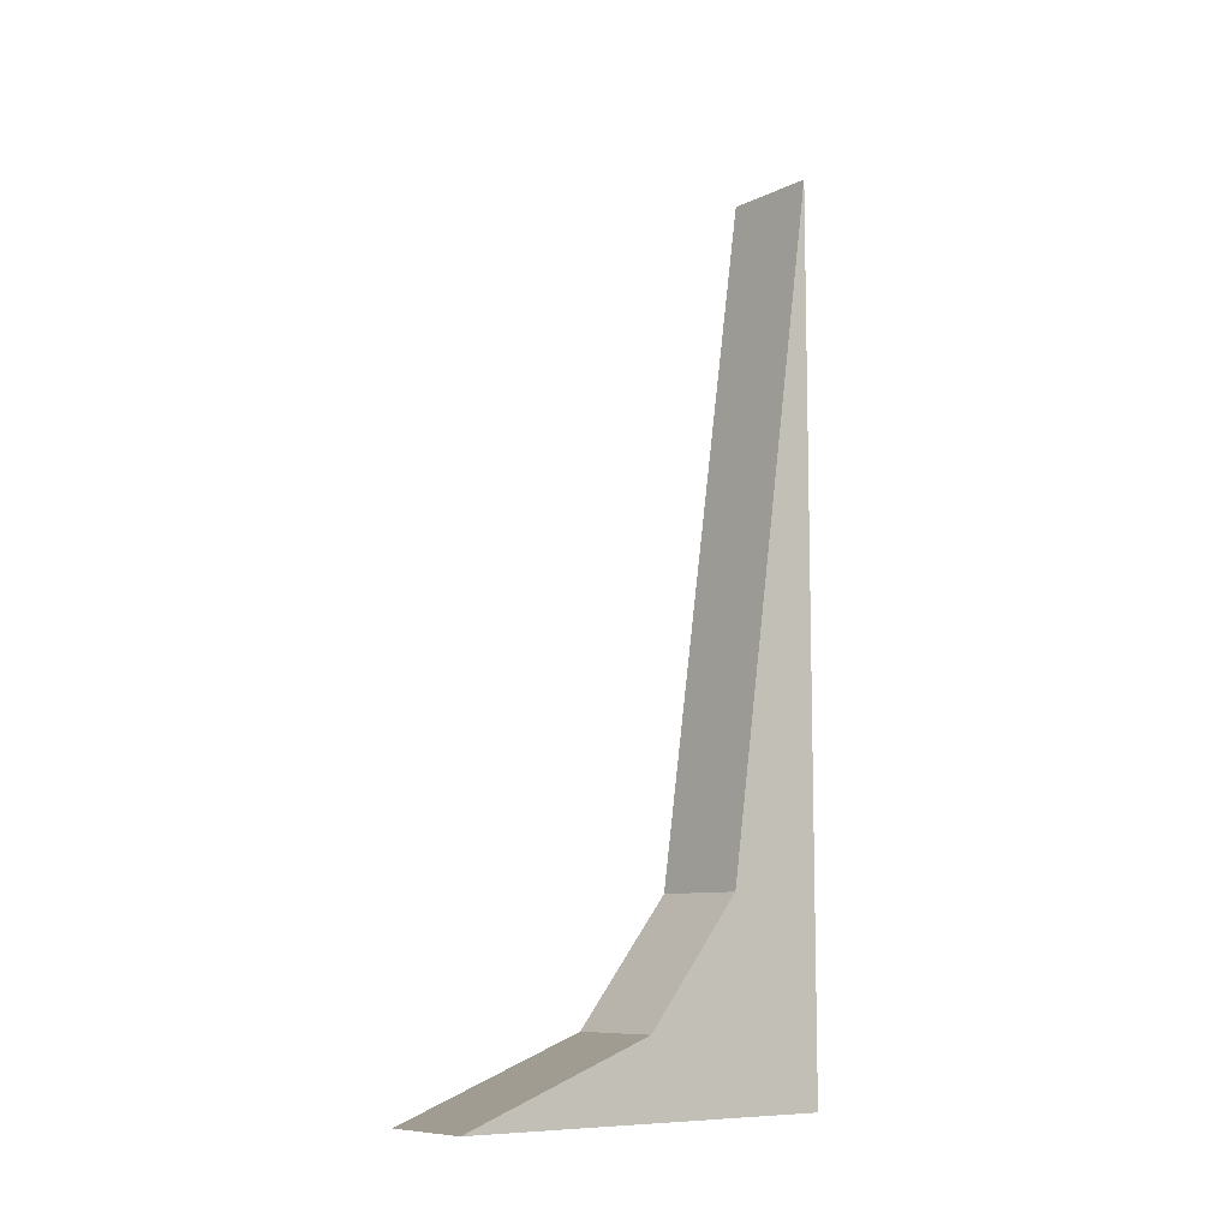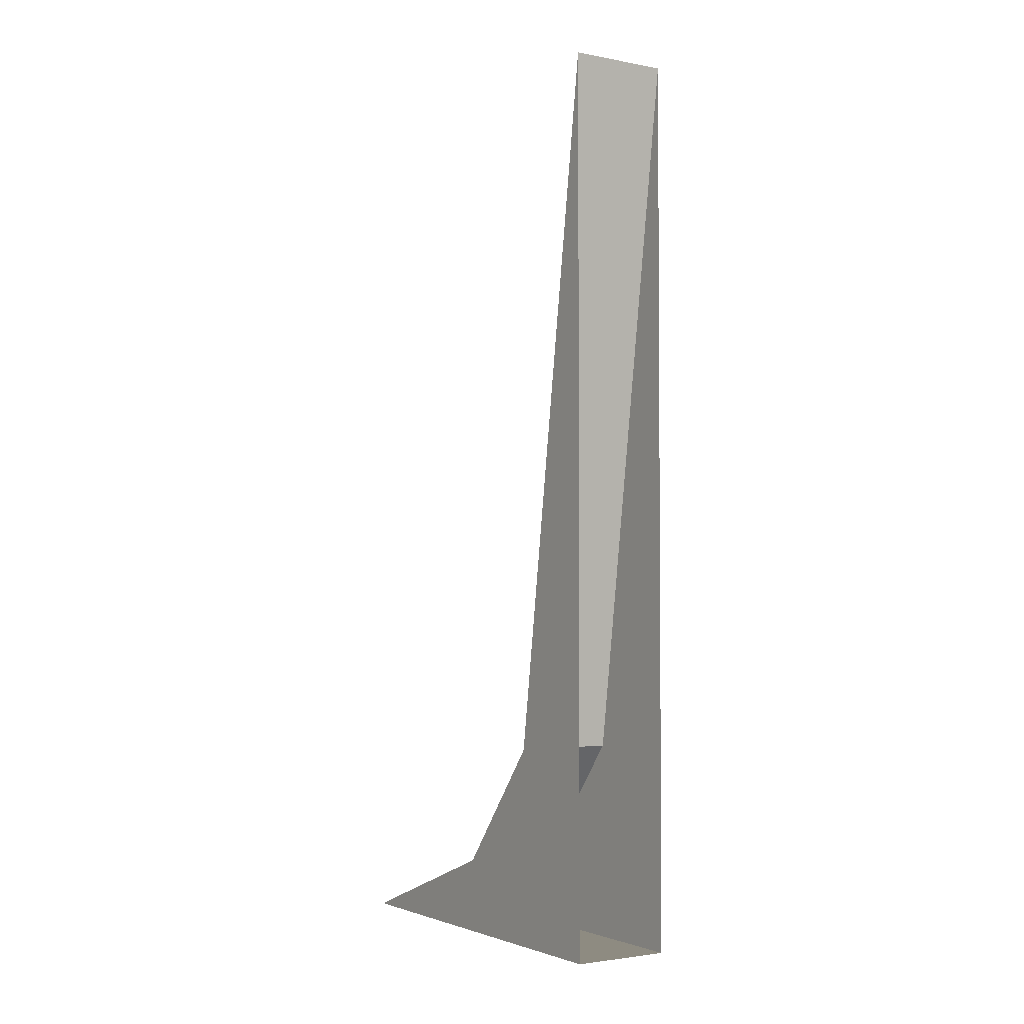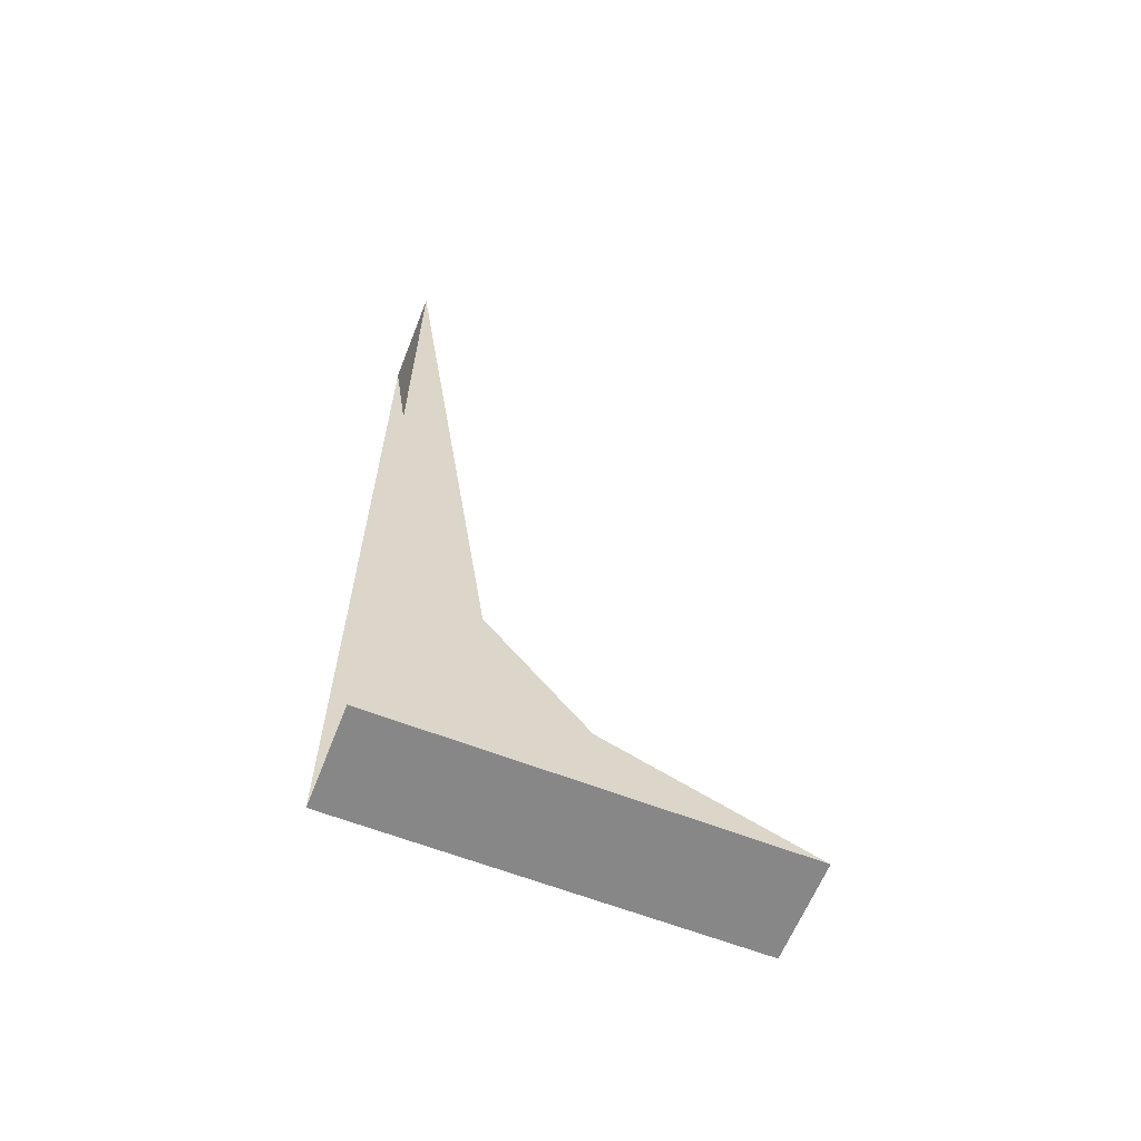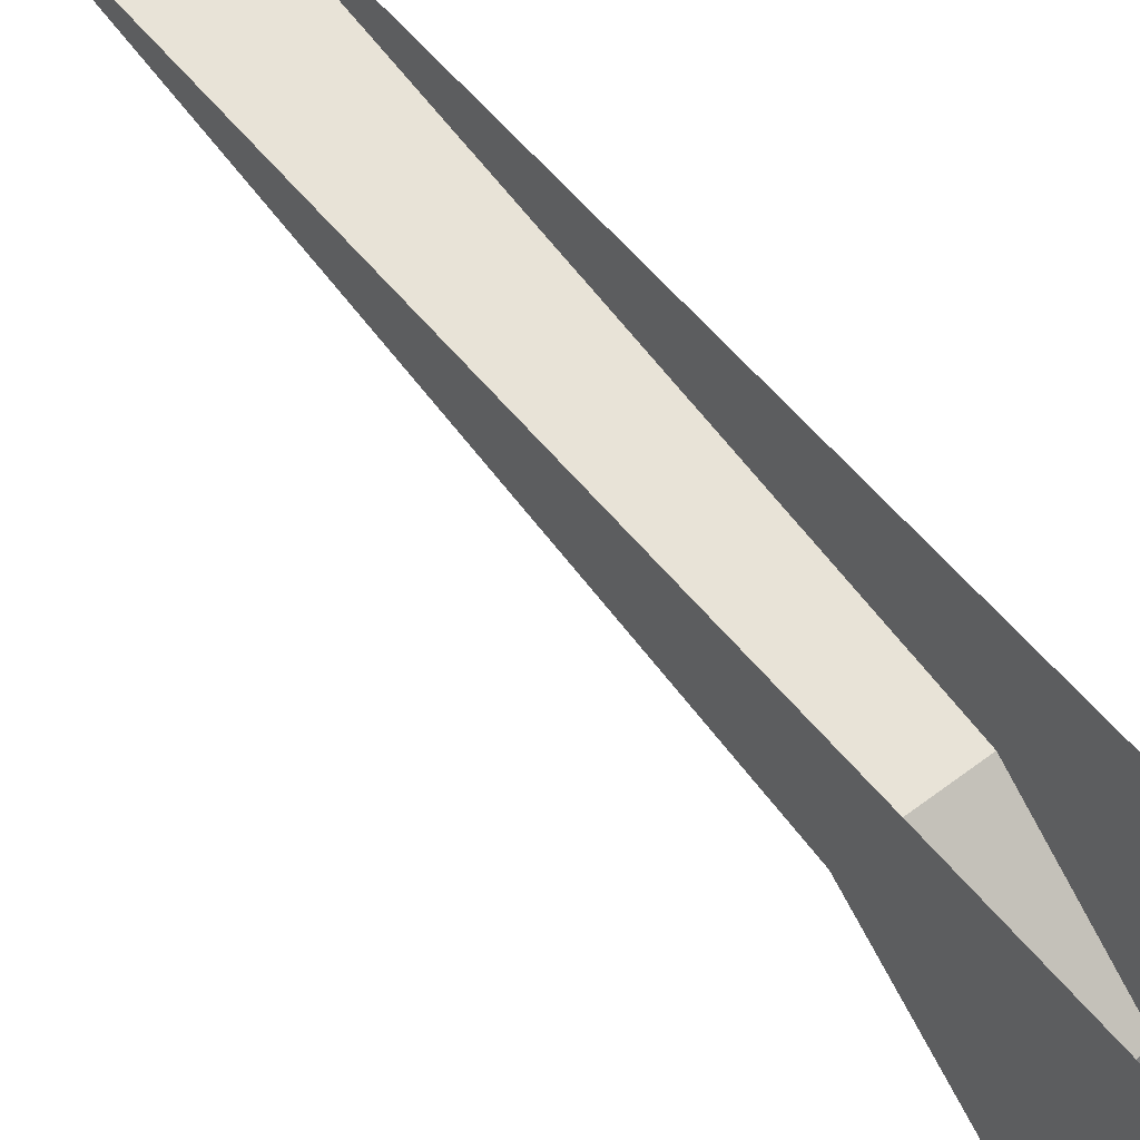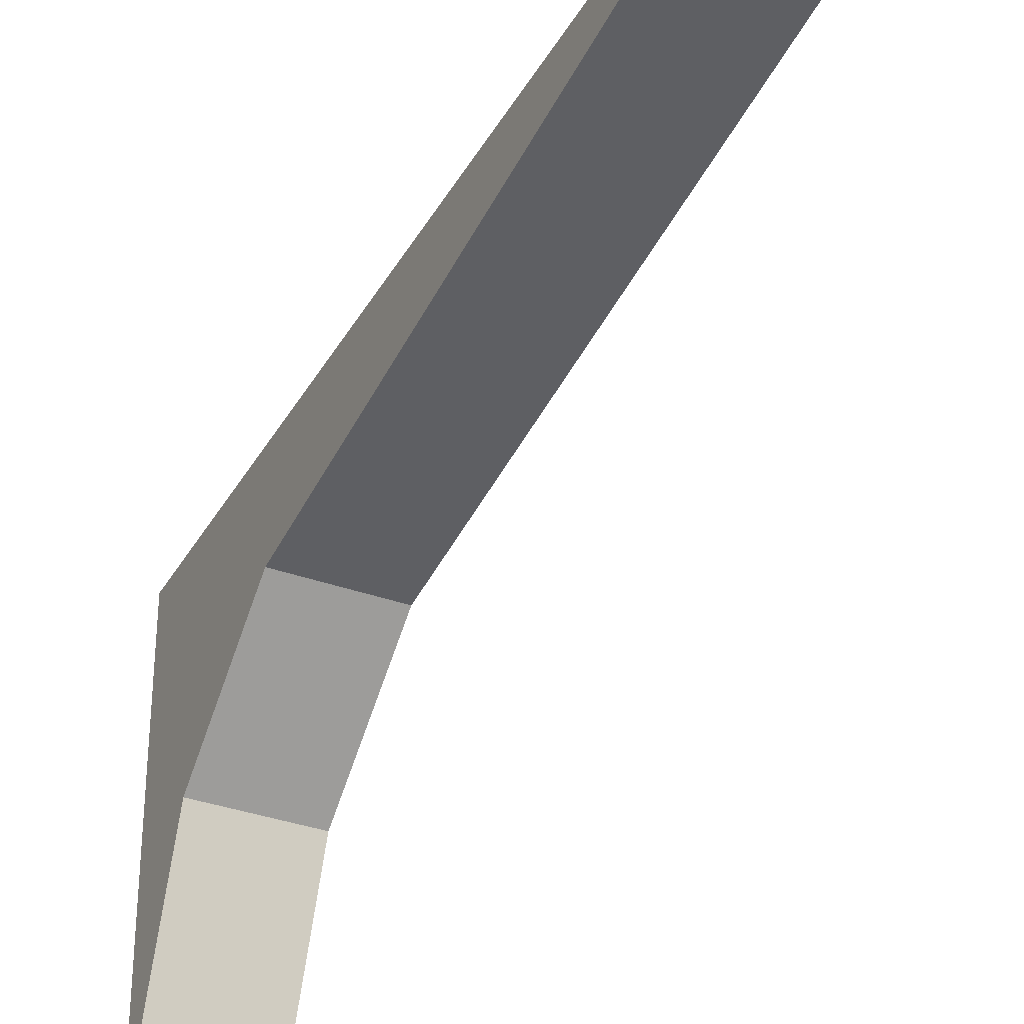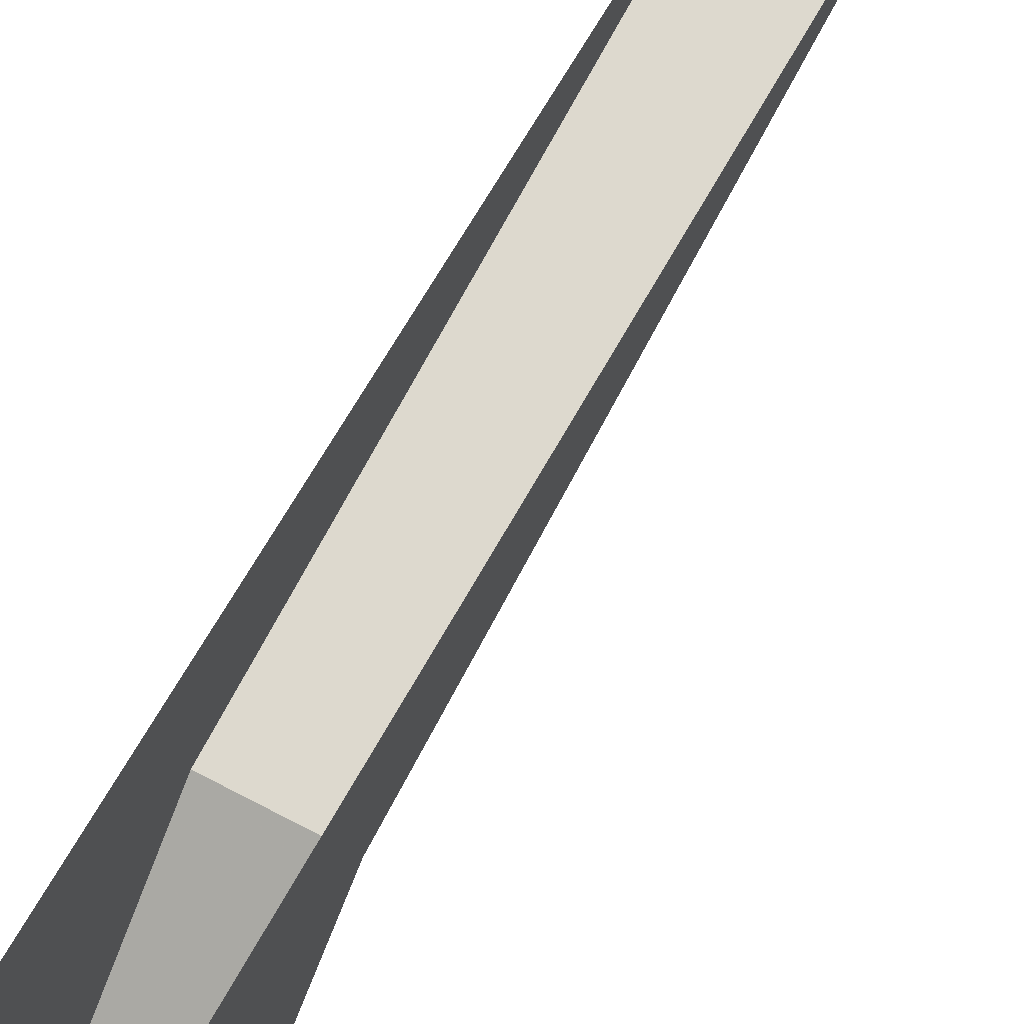
<metadata>
{"format":"obj","ext":"obj","renderer":"f3d","projection":"perspective","resolution":1024,"background":"white","views":[{"elev":-9.1,"azim":-129.0,"up":"+Y"},{"elev":-2.7,"azim":-32.7,"up":"+Y"},{"elev":-62.6,"azim":68.5,"up":"+Y"},{"elev":56.4,"azim":-38.3,"up":"+Z"},{"elev":-34.9,"azim":154.2,"up":"+Z"},{"elev":63.2,"azim":28.3,"up":"+Z"}]}
</metadata>
<code>
v -0.375 -1.781 0.25
v -0.375 -1.875 0
v -0.5 -1.875 0
v -0.5 -1.781 0.25
v -0.375 -1.625 0.375
v -0.375 -1.875 0.5
v -0.5 -1.875 0.5
v -0.5 -1.625 0.375
v -0.375 -0.75 0.5
v -0.5 -0.75 0.5
f 1 2 3
f 1 3 4
f 1 4 5
f 1 5 6
f 1 6 2
f 2 6 2
f 2 6 7
f 2 7 3
f 3 7 4
f 4 7 8
f 4 8 5
f 5 8 9
f 5 9 6
f 7 10 8
f 8 10 9
f 7 3 3

</code>
